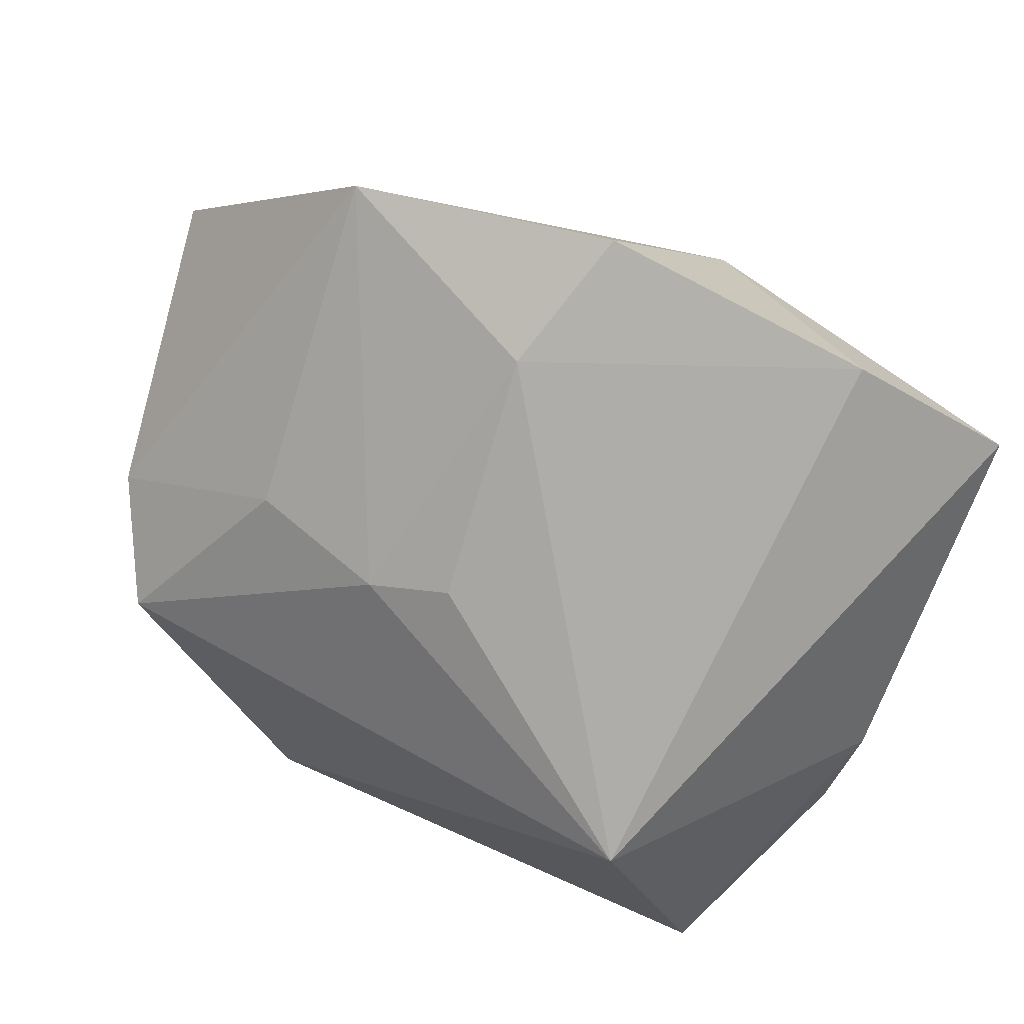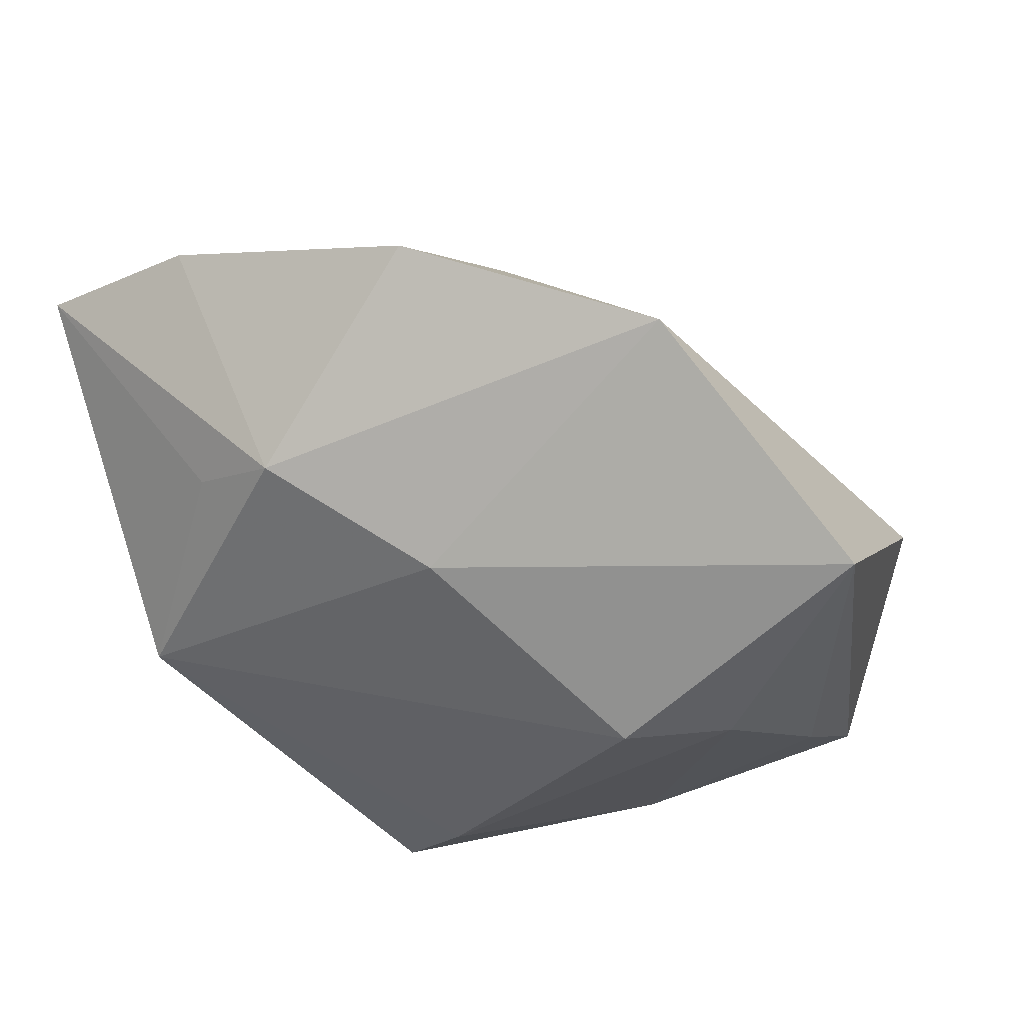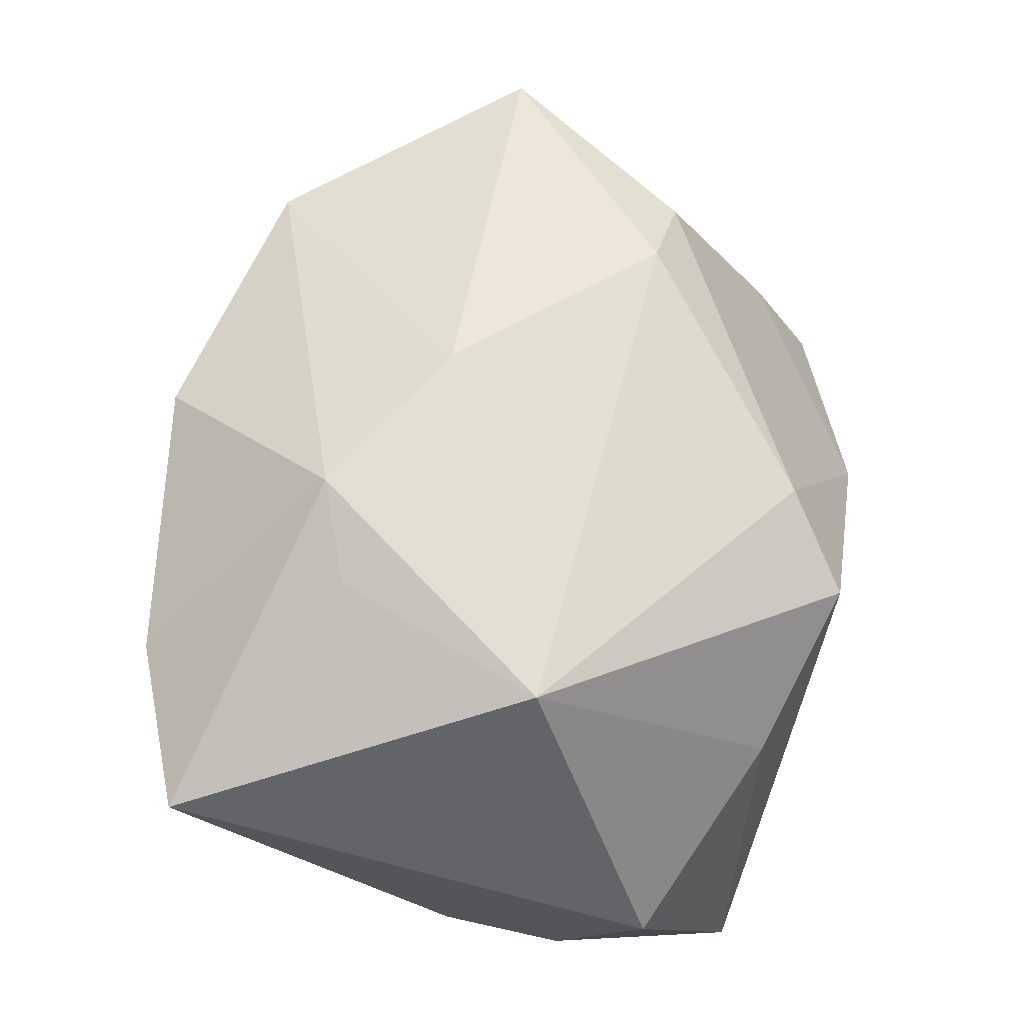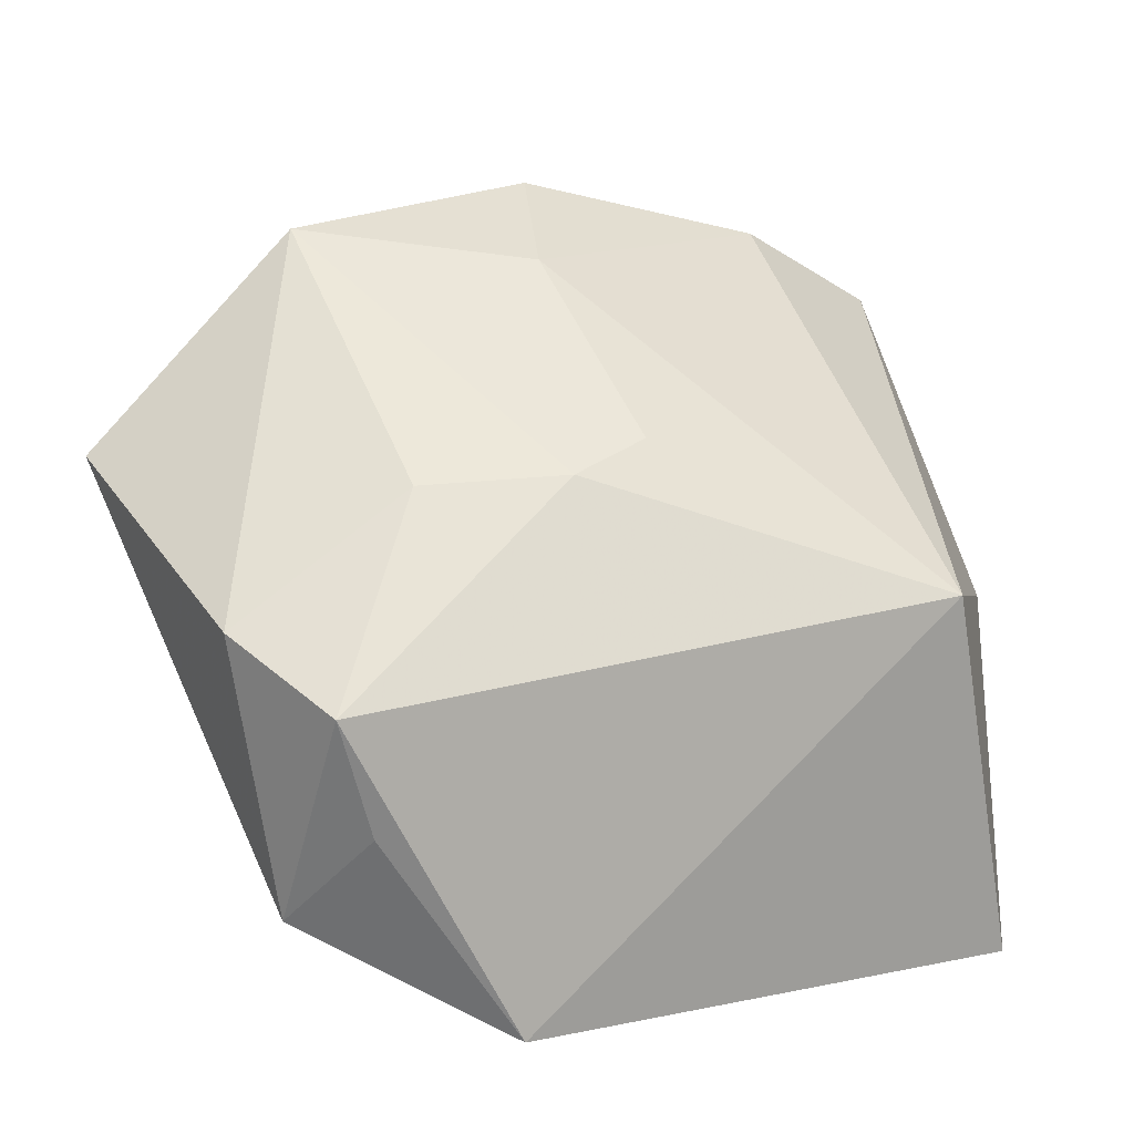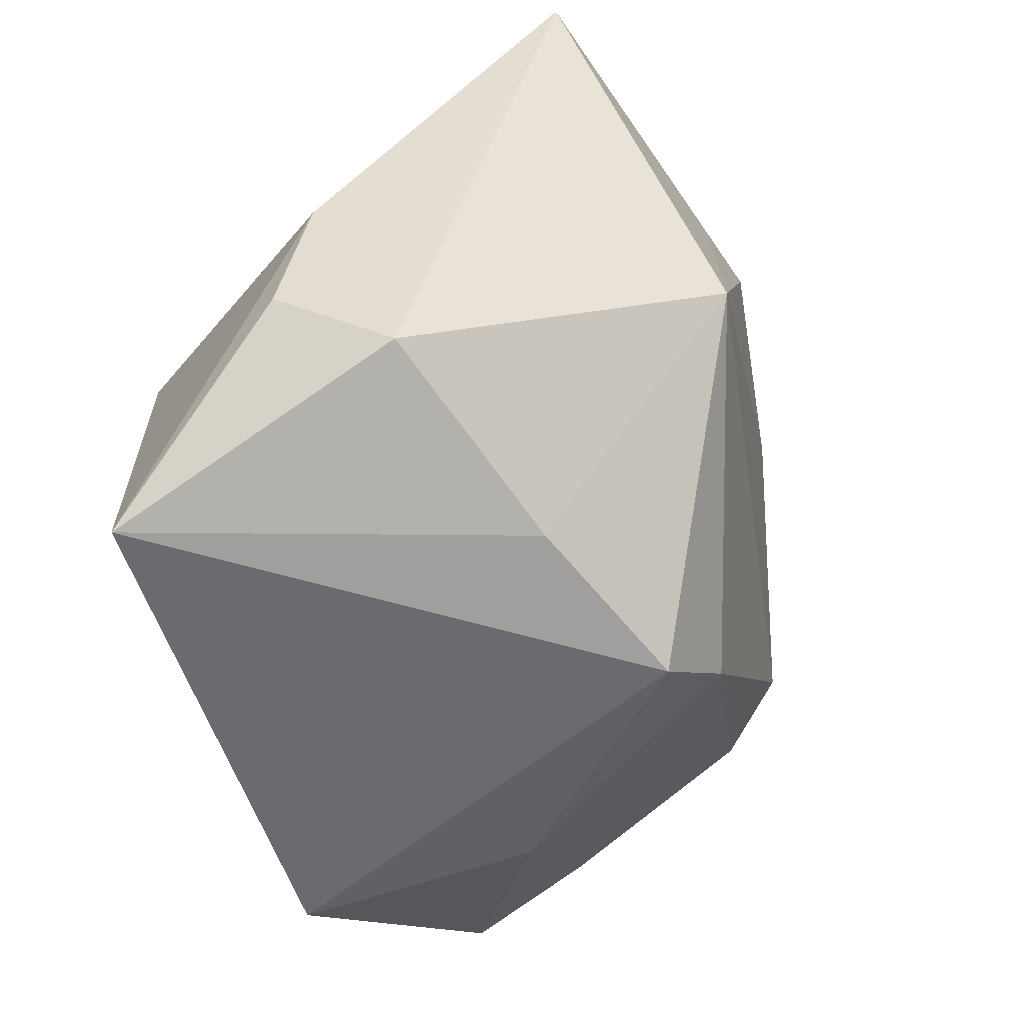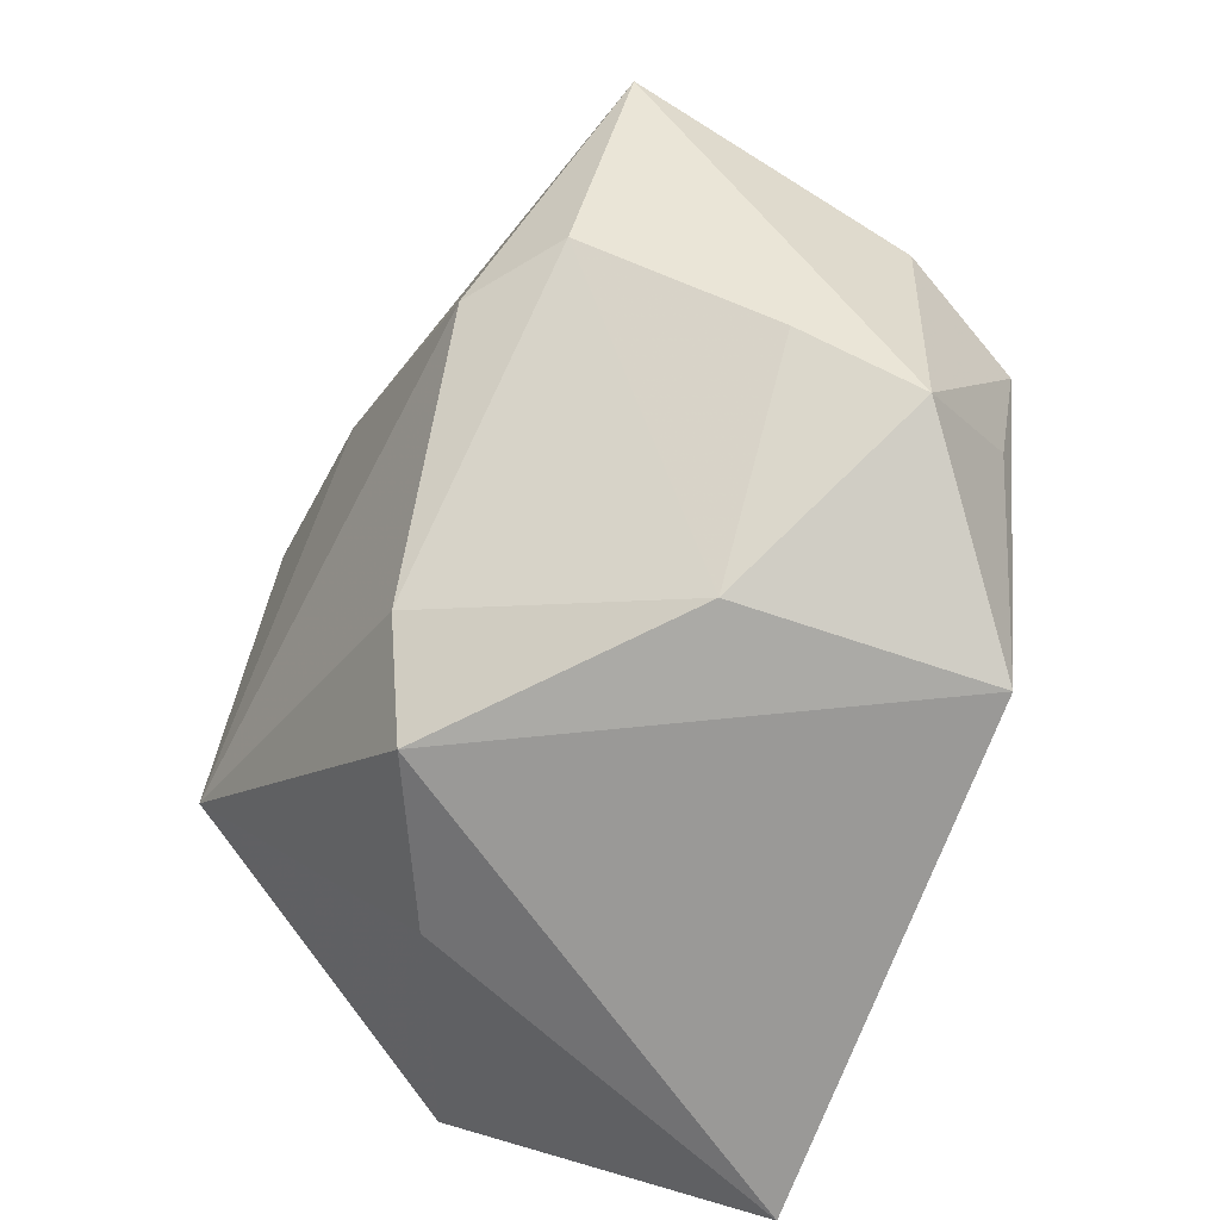
<metadata>
{"format":"obj","ext":"obj","renderer":"f3d","projection":"perspective","resolution":1024,"background":"white","views":[{"elev":68.5,"azim":-154.1,"up":"+Y"},{"elev":28.5,"azim":30.4,"up":"+Y"},{"elev":73.9,"azim":-73.2,"up":"+Z"},{"elev":12.5,"azim":155.8,"up":"+Y"},{"elev":-53.4,"azim":-71.3,"up":"+Y"},{"elev":-69.0,"azim":72.0,"up":"+Y"}]}
</metadata>
<code>
v 0.00789 0.01322 -0.01329
v -0.02336 -0.02308 -0.01931
v -0.01633 -0.003738 0.02259
v -0.01921 0.02602 0.01305
v 0.006201 -0.01758 0.01484
v 0.03526 0.01286 0.009019
v 0.03154 0.00428 -0.01097
v 0.02832 -0.01081 -0.002854
v 0.0001444 -0.02308 0.01229
v 0.009138 0.001869 -0.02046
v -0.02742 -0.01591 0.001954
v -0.01217 -0.02077 0.007379
v 0.01458 -0.02222 -0.00259
v 0.0282 -0.0157 -0.01129
v 0.01977 0.02807 0.009487
v 0.01824 0.01278 -0.0105
v 0.007382 0.009939 0.02006
v -0.0168 0.004601 -0.02254
v 0.02417 -0.008473 -0.01833
v -0.03038 0.02008 0.0147
v -0.03038 -0.0007156 -0.003821
v 0.01465 -0.02308 -0.02048
v 0.02744 -0.002488 0.01086
v -0.005254 0.0156 0.02214
v 0.0003811 0.03059 0.01242
v -0.02945 -0.009603 -0.006478
v 0.003405 0.02581 0.002825
v 0.02684 4.43e-06 -0.01903
v 0.0214 -0.002316 0.01608
v -0.01197 0.01219 0.02112
v 0.001933 0.01505 -0.01186
f 15 17 6
f 22 28 19
f 19 14 22
f 28 14 19
f 7 15 6
f 6 14 7
f 7 14 28
f 2 18 22
f 22 9 2
f 13 9 22
f 22 14 13
f 8 14 6
f 6 23 8
f 8 13 14
f 23 13 8
f 9 13 5
f 5 13 23
f 6 17 29
f 29 23 6
f 29 5 23
f 27 31 18
f 25 15 27
f 16 7 28
f 15 7 16
f 10 28 22
f 22 18 10
f 3 29 17
f 5 29 3
f 9 5 3
f 18 20 4
f 25 27 4
f 4 27 18
f 21 20 18
f 21 2 26
f 18 2 21
f 15 16 1
f 1 27 15
f 31 27 1
f 1 16 28
f 28 10 1
f 18 31 1
f 1 10 18
f 24 3 17
f 17 15 24
f 24 15 25
f 24 4 20
f 25 4 24
f 11 3 20
f 11 21 26
f 20 21 11
f 26 2 11
f 20 3 30
f 30 24 20
f 3 24 30
f 9 3 12
f 3 11 12
f 12 2 9
f 12 11 2

</code>
